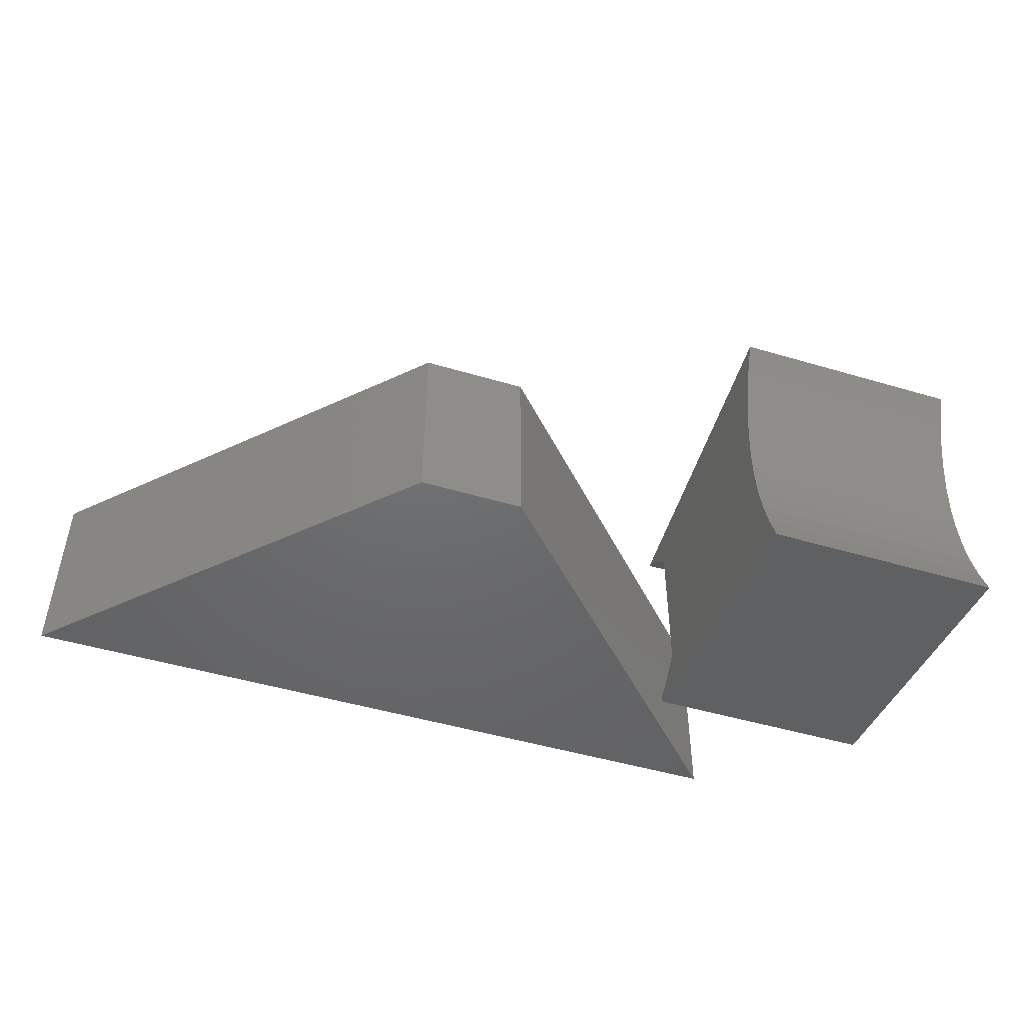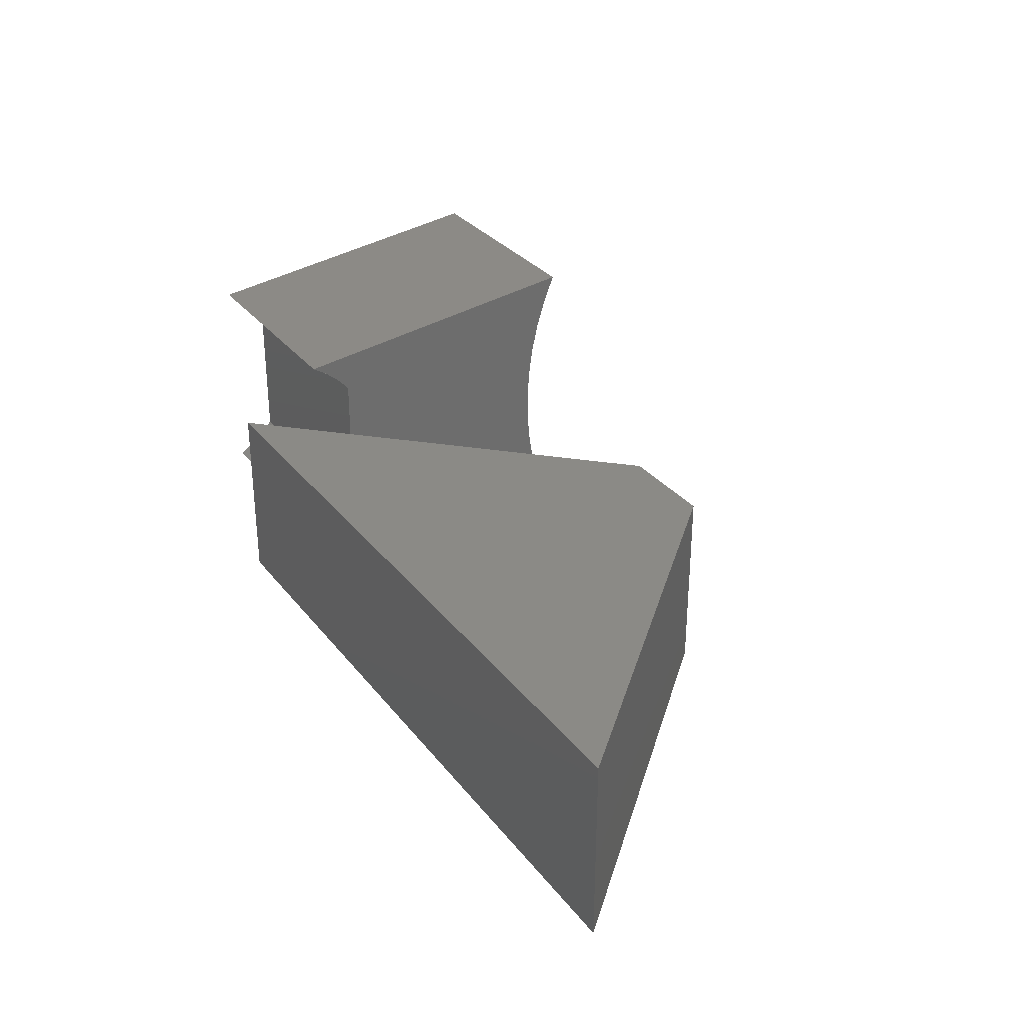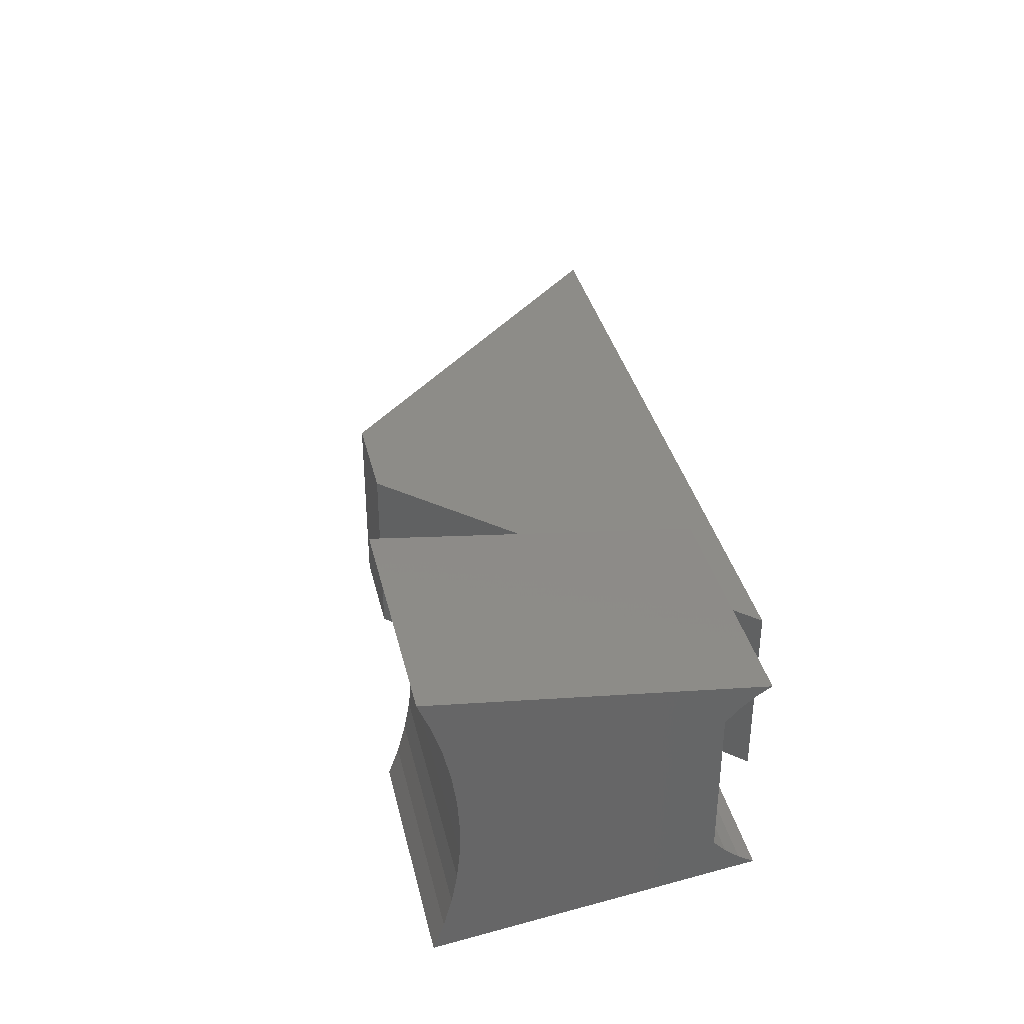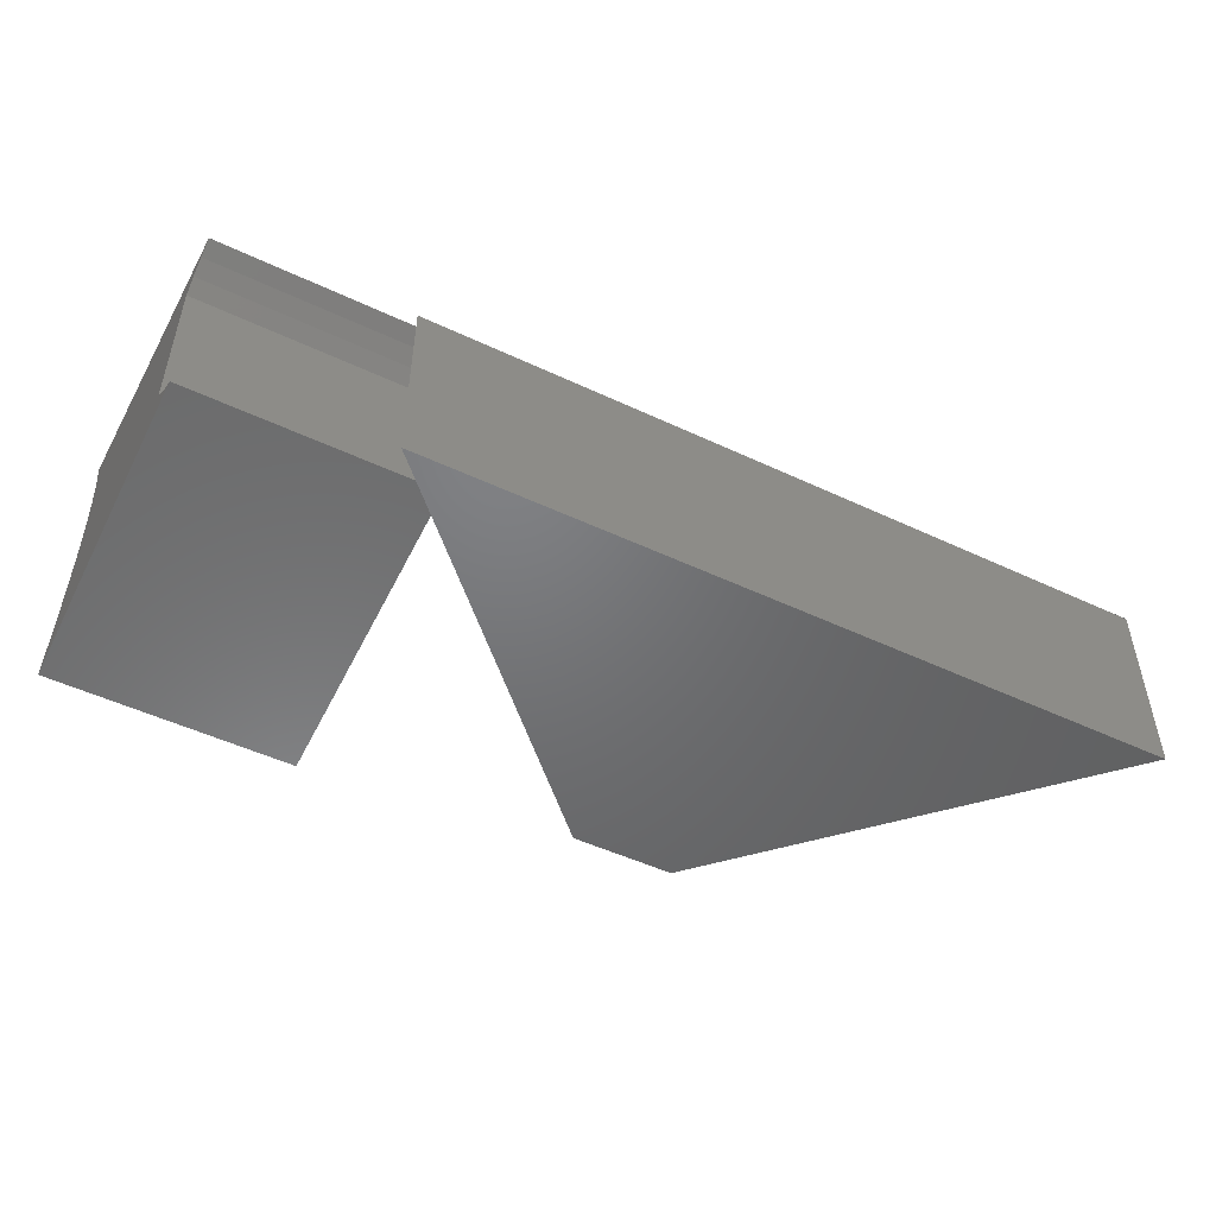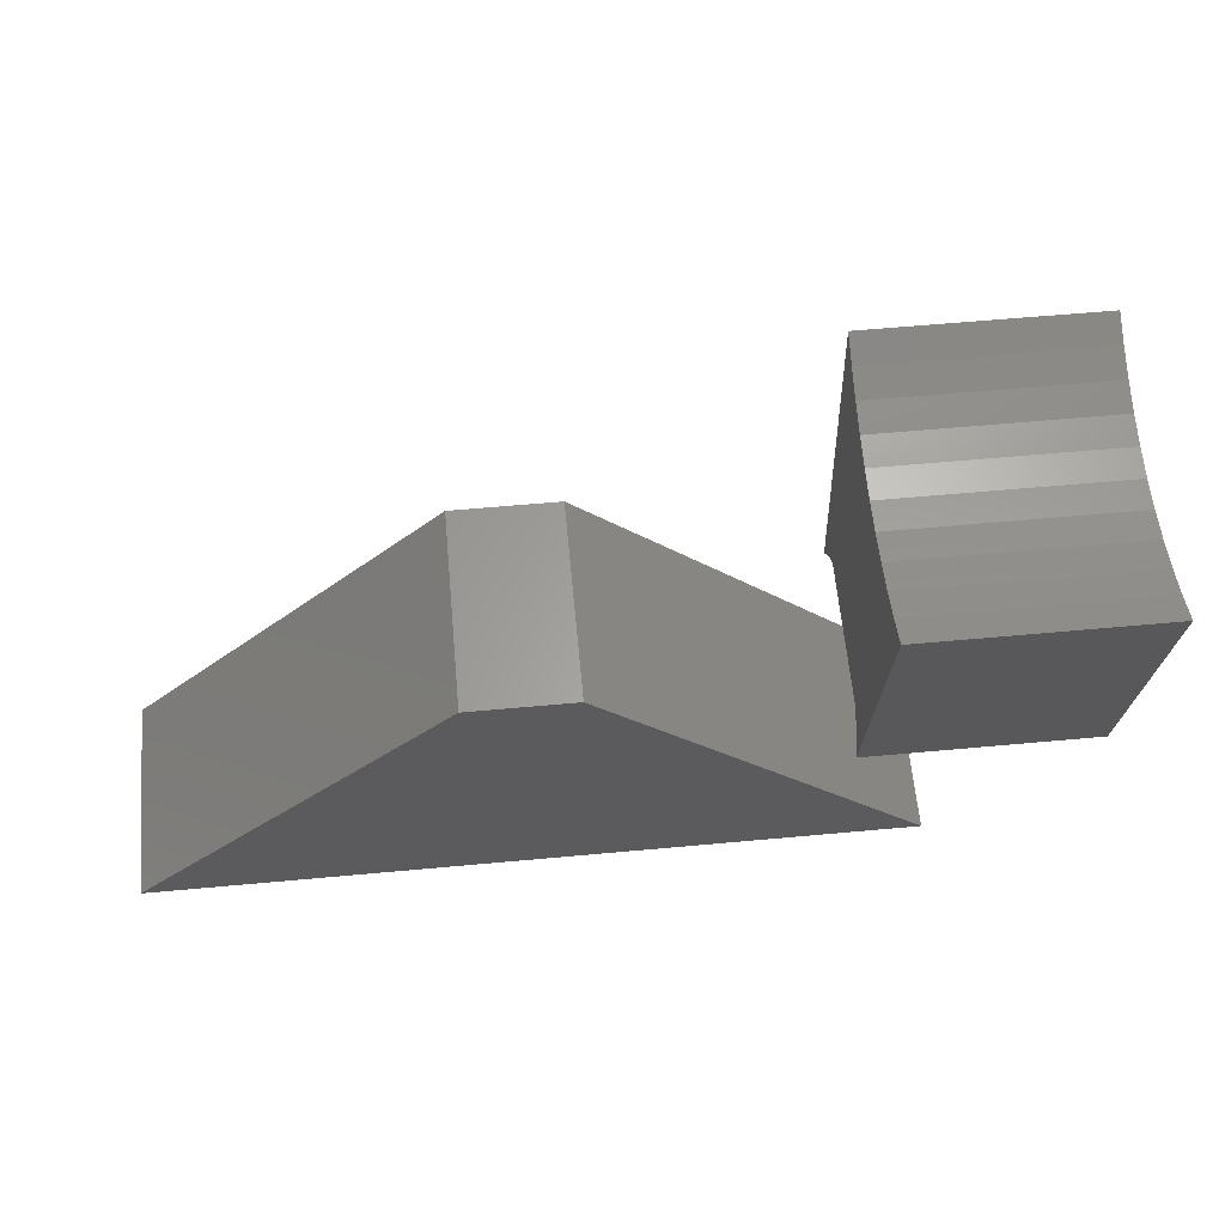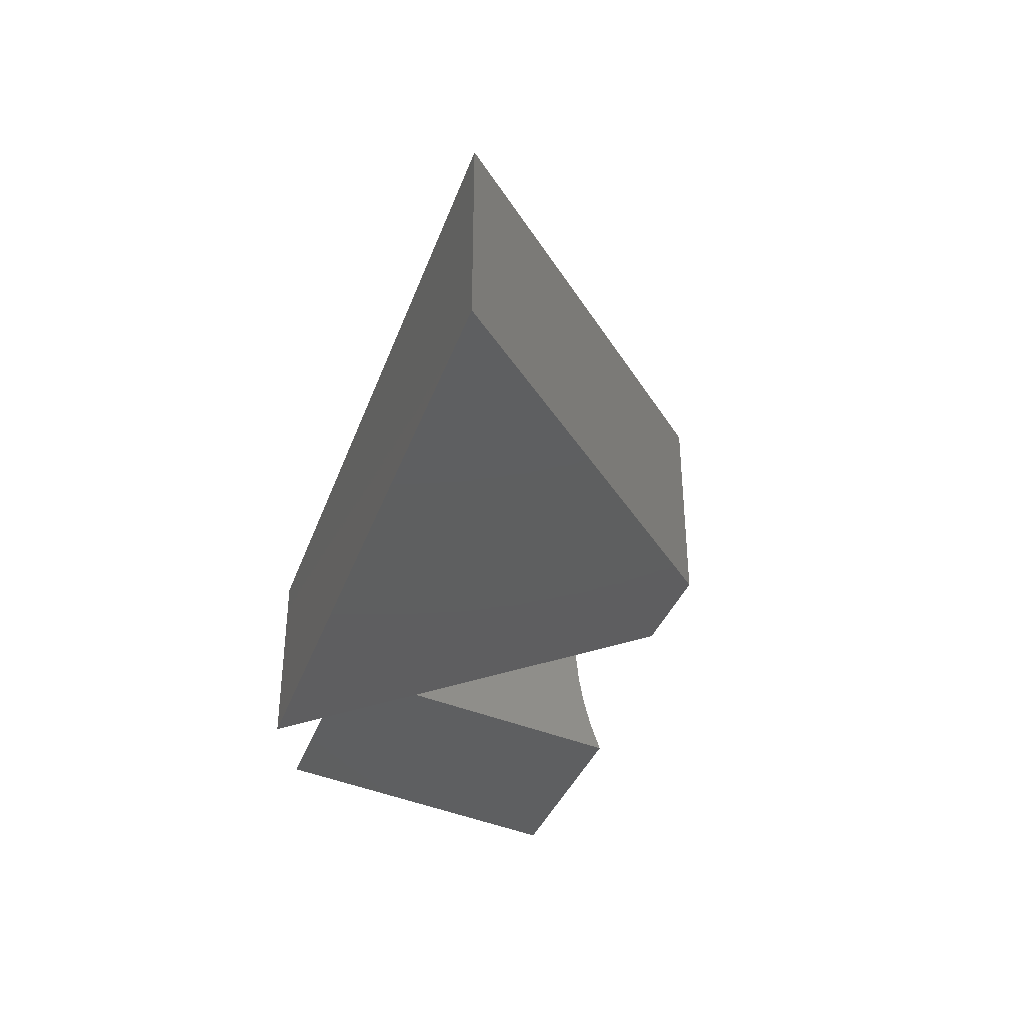
<metadata>
{"format":"stl","ext":"stl","renderer":"f3d","projection":"perspective","resolution":1024,"background":"white","views":[{"elev":-48.0,"azim":-18.4,"up":"+Y"},{"elev":30.8,"azim":-121.0,"up":"+Y"},{"elev":36.1,"azim":76.9,"up":"+Y"},{"elev":-49.8,"azim":152.6,"up":"+Y"},{"elev":61.9,"azim":-5.3,"up":"+Z"},{"elev":-36.4,"azim":-108.5,"up":"+Y"}]}
</metadata>
<code>
# stl→obj: 75 verts, 138 faces
v 0.3794 -0.01587 0.4101
v -0.04392 -0.01587 -0.03016
v -0.04392 -0.254 -0.03016
v 0.3794 -0.254 0.4101
v 0.9381 -0.01587 -0.03016
v 0.9381 -0.254 -0.03016
v 0.5148 -0.01587 0.4101
v 0.5148 -0.254 0.4101
v -0.04392 0 -0.03016
v 0.3794 0 0.4101
v 0.8571 -0.1853 0.05403
v 0.8571 -0.1884 0.05403
v 0.8614 -0.1878 0.04956
v 0.9381 0 -0.03016
v 0.5148 0 0.4101
v 0.9381 -1.735e-17 -0.03016
v -0.04392 -1.735e-17 -0.03016
v 0.3794 -1.735e-17 0.4101
v 0.5148 -1.735e-17 0.4101
v 0.873 -0.2429 0.4623
v 0.8571 -0.2429 0.4623
v 0.873 -0.1878 0.04956
v 0.8571 -0.173 0.07261
v 0.873 -0.175 0.06987
v 0.873 -0.1596 0.08831
v 0.8571 -0.1585 0.08955
v 0.873 -0.142 0.1046
v 0.8571 -0.142 0.1046
v 0.8571 -0.2038 0.4484
v 0.8571 -0.1637 0.4378
v 0.8571 -0.1229 0.4304
v 0.8571 -0.08162 0.4263
v 0.8571 -0.04016 0.4256
v 0.8571 0.05979 0.1046
v 0.8571 0.001229 0.4282
v 0.8571 0.04227 0.4341
v 0.8571 0.0827 0.4434
v 0.8571 0.1222 0.4558
v 0.8571 0.07745 0.08831
v 0.8571 0.1607 0.4714
v 0.8571 0.09282 0.06987
v 0.8571 0.1056 0.04956
v 1.175 -0.2429 0.4623
v 1.175 -0.1878 0.04956
v 0.873 0.1222 0.4558
v 0.873 0.1607 0.4714
v 0.873 0.0827 0.4434
v 0.873 0.04227 0.4341
v 0.873 0.001229 0.4282
v 0.873 -0.04016 0.4256
v 0.873 -0.08162 0.4263
v 0.873 -0.1229 0.4304
v 0.873 -0.1637 0.4378
v 0.873 -0.2038 0.4484
v 1.175 -0.175 0.06987
v 1.175 -0.1596 0.08831
v 1.175 -0.142 0.1046
v 0.873 0.05979 0.1046
v 0.873 0.1056 0.04956
v 0.873 0.07745 0.08831
v 0.873 0.09282 0.06987
v 1.175 0.1607 0.4714
v 1.175 0.1222 0.4558
v 1.175 0.0827 0.4434
v 1.175 0.04227 0.4341
v 1.175 0.001229 0.4282
v 1.175 -0.04016 0.4256
v 1.175 -0.08162 0.4263
v 1.175 -0.1229 0.4304
v 1.175 -0.1637 0.4378
v 1.175 -0.2038 0.4484
v 1.175 0.05979 0.1046
v 1.175 0.07745 0.08831
v 1.175 0.09282 0.06987
v 1.175 0.1056 0.04956
f 1 2 3
f 1 3 4
f 2 5 6
f 2 6 3
f 7 1 4
f 7 4 8
f 1 9 2
f 1 10 9
f 6 4 3
f 8 4 6
f 11 7 8
f 11 8 12
f 6 13 12
f 6 12 8
f 5 11 13
f 5 13 6
f 5 7 11
f 2 14 5
f 2 9 14
f 7 10 1
f 7 15 10
f 16 17 18
f 19 16 18
f 5 15 7
f 5 14 15
f 12 20 21
f 22 12 13
f 22 20 12
f 23 13 11
f 24 22 13
f 24 13 23
f 25 23 26
f 25 24 23
f 27 26 28
f 27 25 26
f 23 11 12
f 21 26 23
f 21 23 12
f 29 28 26
f 29 26 21
f 30 28 29
f 31 28 30
f 32 28 31
f 33 34 28
f 33 28 32
f 35 34 33
f 36 34 35
f 37 34 36
f 38 39 34
f 38 34 37
f 40 41 39
f 40 42 41
f 40 39 38
f 22 43 20
f 22 44 43
f 45 46 40
f 45 40 38
f 47 38 37
f 47 45 38
f 48 37 36
f 48 47 37
f 49 36 35
f 49 48 36
f 50 35 33
f 50 49 35
f 51 33 32
f 51 50 33
f 52 32 31
f 52 51 32
f 53 31 30
f 53 52 31
f 54 30 29
f 54 53 30
f 20 29 21
f 20 54 29
f 24 44 22
f 24 55 44
f 25 56 55
f 25 55 24
f 27 57 56
f 27 56 25
f 58 27 28
f 58 28 34
f 46 59 42
f 46 42 40
f 60 58 34
f 60 34 39
f 61 39 41
f 61 60 39
f 59 41 42
f 59 61 41
f 45 62 46
f 45 63 62
f 47 64 63
f 47 63 45
f 48 65 64
f 48 64 47
f 49 66 65
f 49 65 48
f 50 67 66
f 50 66 49
f 51 68 67
f 51 69 68
f 51 67 50
f 52 69 51
f 53 70 69
f 53 69 52
f 54 71 70
f 54 70 53
f 20 43 71
f 20 71 54
f 43 44 55
f 43 55 56
f 43 56 57
f 71 43 57
f 70 71 57
f 69 70 57
f 68 69 57
f 67 57 72
f 67 68 57
f 66 67 72
f 65 66 72
f 64 65 72
f 63 72 73
f 63 64 72
f 62 73 74
f 62 74 75
f 62 63 73
f 58 57 27
f 58 72 57
f 46 75 59
f 46 62 75
f 60 72 58
f 60 73 72
f 61 74 73
f 61 73 60
f 59 75 74
f 59 74 61

</code>
